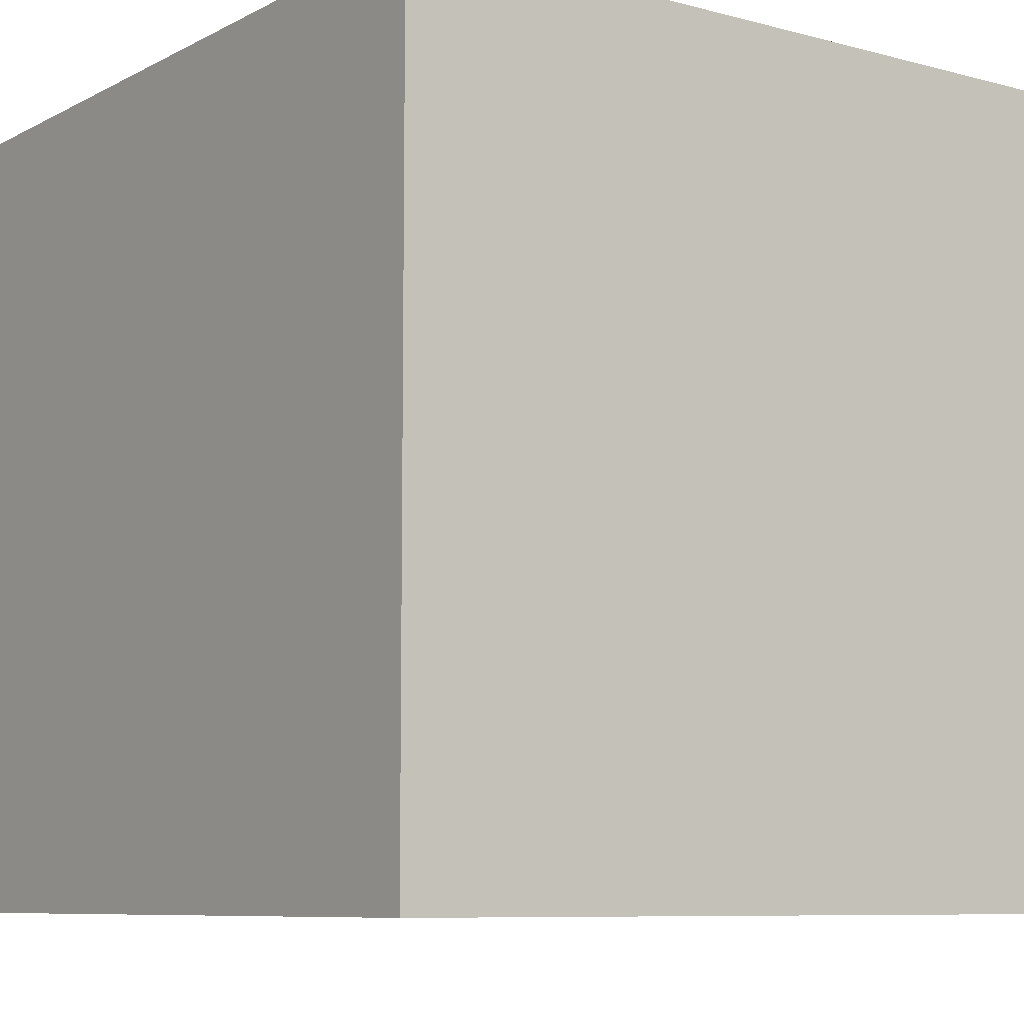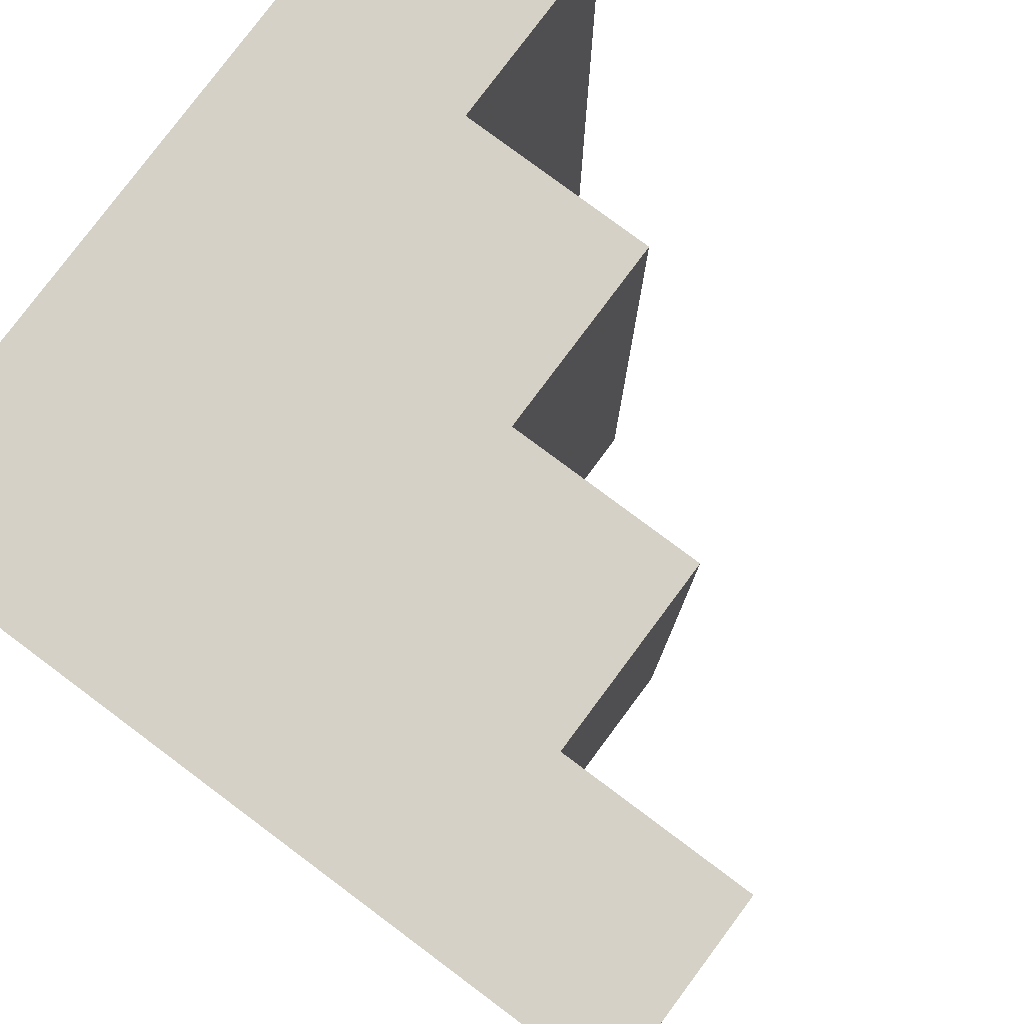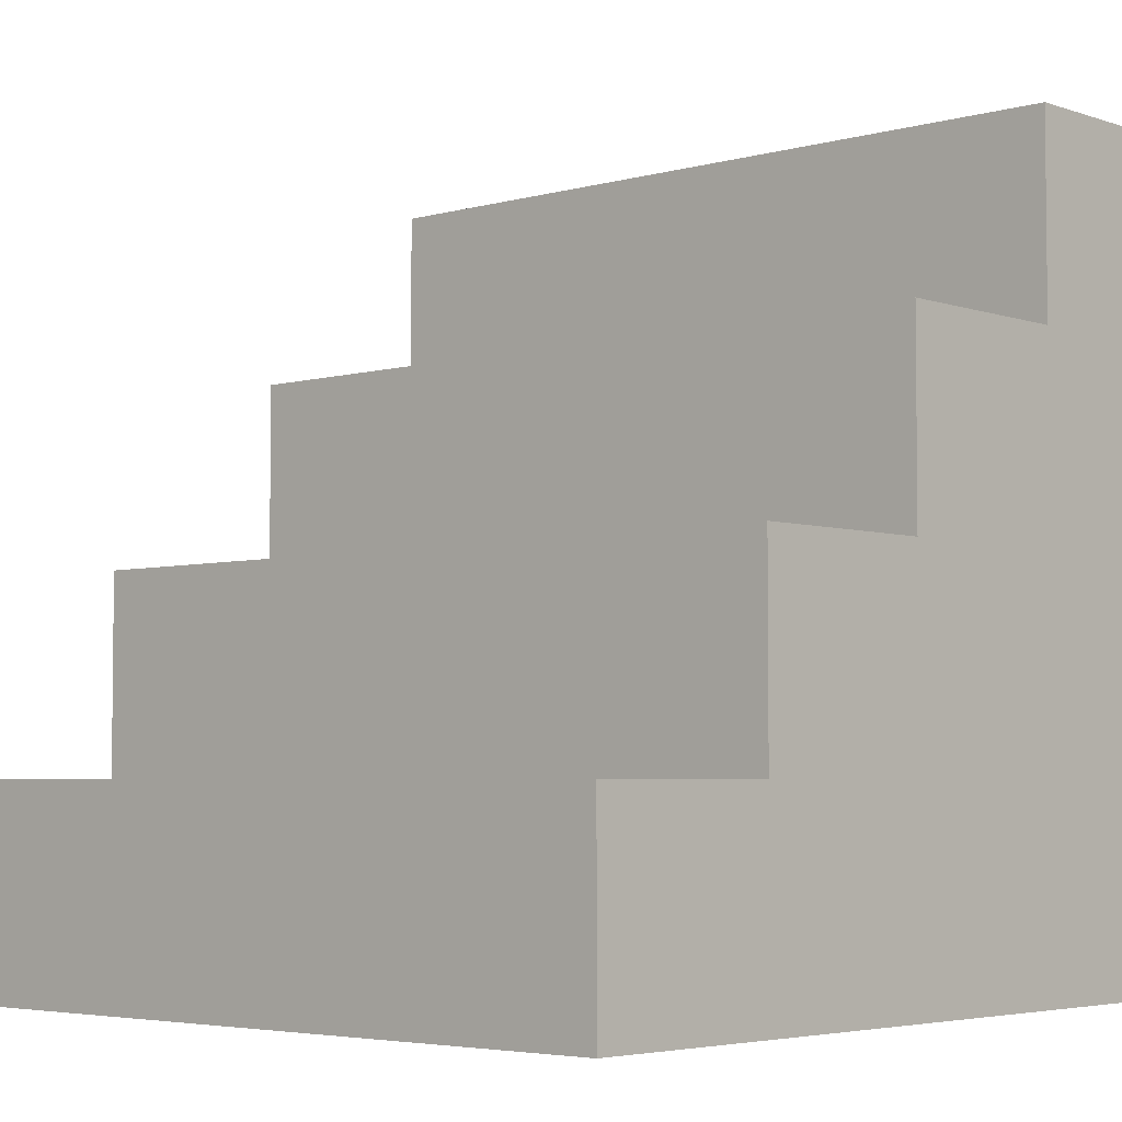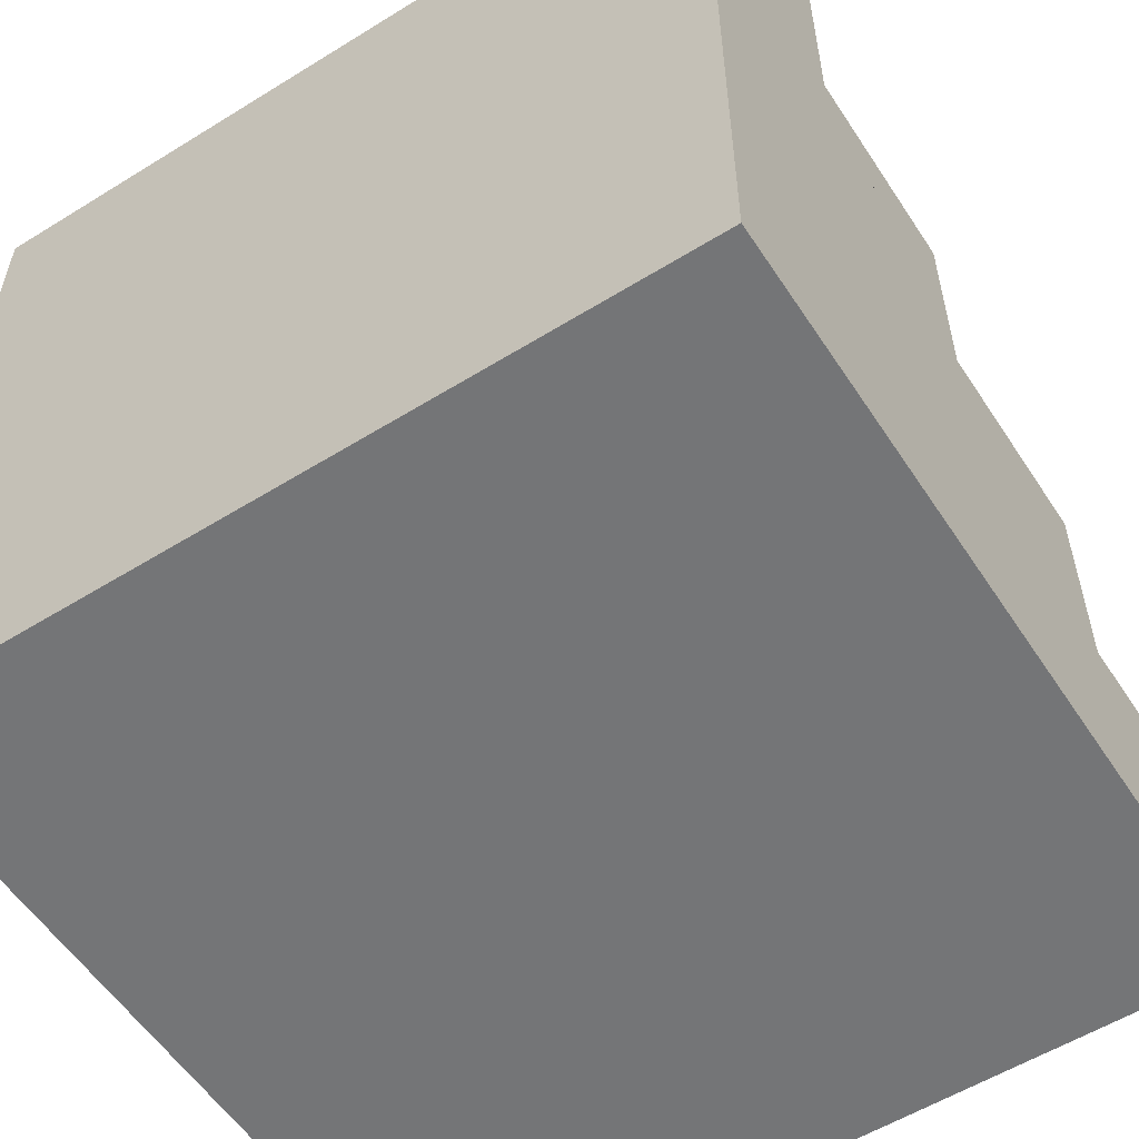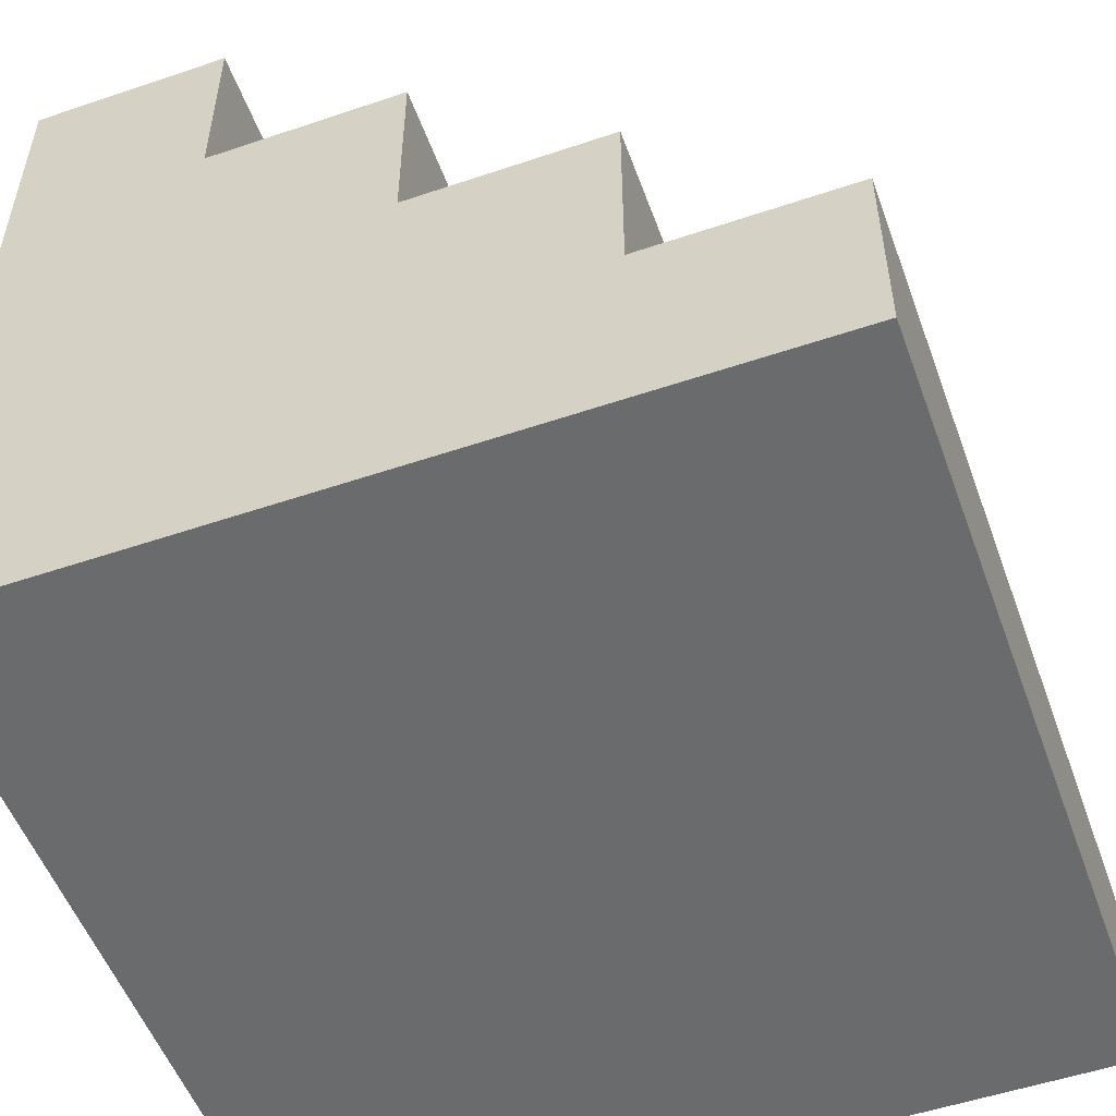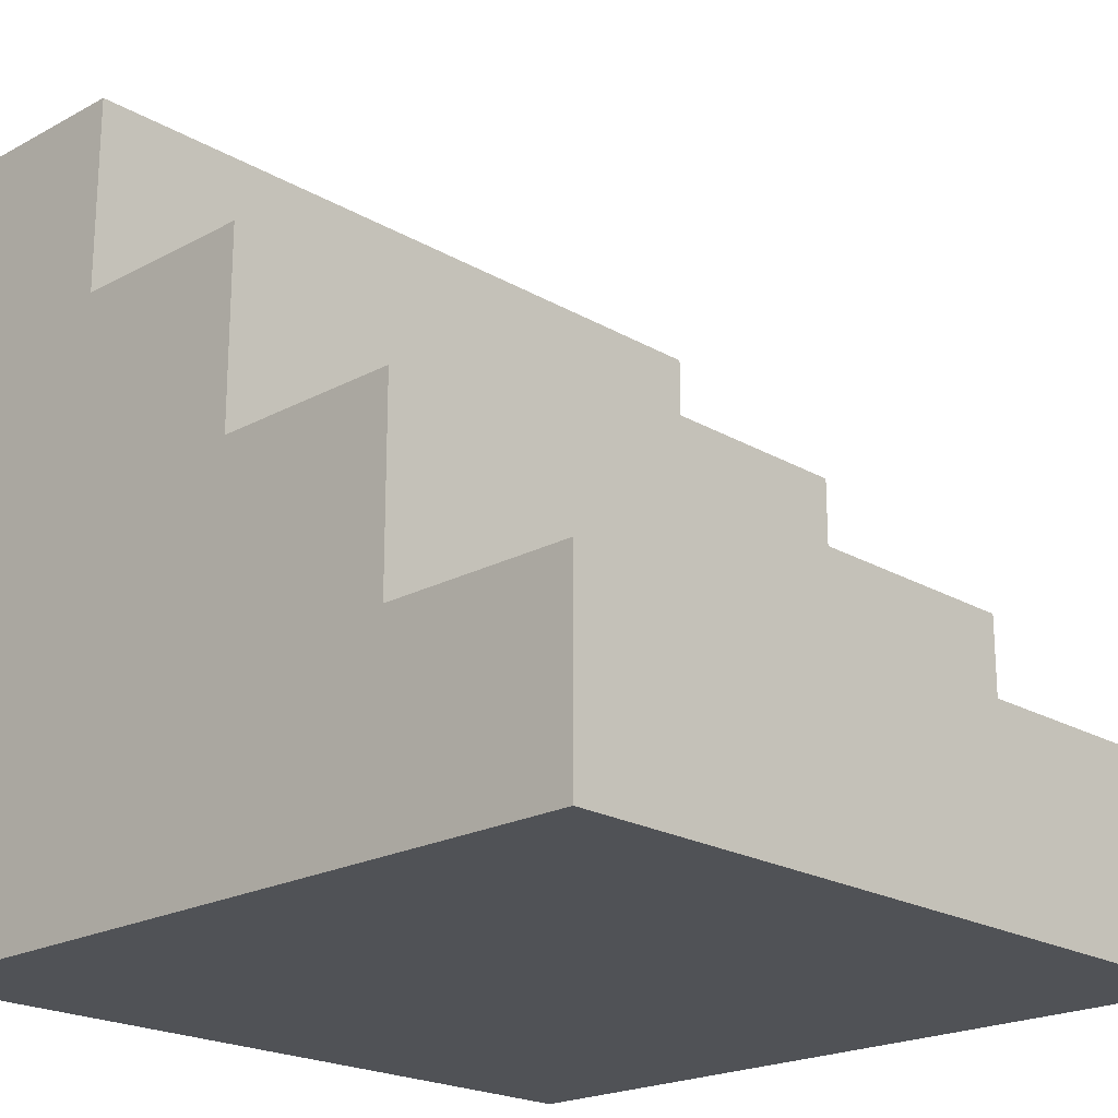
<metadata>
{"format":"obj","ext":"obj","renderer":"f3d","projection":"perspective","resolution":1024,"background":"white","views":[{"elev":-8.2,"azim":53.9,"up":"+Z"},{"elev":79.4,"azim":126.7,"up":"+Z"},{"elev":-4.3,"azim":-47.6,"up":"+Y"},{"elev":-56.4,"azim":122.9,"up":"+Y"},{"elev":-53.2,"azim":-160.1,"up":"+Y"},{"elev":-21.0,"azim":-136.0,"up":"+Y"}]}
</metadata>
<code>
g stairs
v -0.5 0 -0.5 1 1 1
v 0.5 0 -0.5 1 1 1
v -0.5 0.25 -0.5 1 1 1
v -0.25 0.25 -0.5 1 1 1
v 0 0.5 -0.5 1 1 1
v -0.25 0.5 -0.5 1 1 1
v 0.5 1 -0.5 1 1 1
v 0.25 0.75 -0.5 1 1 1
v 0 0.75 -0.5 1 1 1
v 0.25 1 -0.5 1 1 1
v -0.5 0 0.5 1 1 1
v -0.5 0.25 0.5 1 1 1
v 0.5 0 0.5 1 1 1
v 0.5 1 0.5 1 1 1
v 0.25 1 0.5 1 1 1
v 0.25 0.75 0.5 1 1 1
v 0 0.5 0.5 1 1 1
v 0 0.75 0.5 1 1 1
v -0.25 0.25 0.5 1 1 1
v -0.25 0.5 0.5 1 1 1
f 3 2 1
f 2 3 4
f 2 4 5
f 5 4 6
f 2 5 7
f 7 5 8
f 8 5 9
f 7 8 10
f 11 3 1
f 3 11 12
f 11 2 13
f 2 11 1
f 14 2 7
f 2 14 13
f 10 14 7
f 14 10 15
f 16 14 15
f 17 14 16
f 18 17 16
f 17 13 14
f 13 17 11
f 11 17 19
f 20 19 17
f 12 11 19
f 3 19 4
f 19 3 12
f 19 6 4
f 6 19 20
f 6 17 5
f 17 6 20
f 17 9 5
f 9 17 18
f 9 16 8
f 16 9 18
f 16 10 8
f 10 16 15
g stairs
f 3 2 1
f 2 3 4
f 2 4 5
f 5 4 6
f 2 5 7
f 7 5 8
f 8 5 9
f 7 8 10
f 11 3 1
f 3 11 12
f 11 2 13
f 2 11 1
f 14 2 7
f 2 14 13
f 10 14 7
f 14 10 15
f 16 14 15
f 17 14 16
f 18 17 16
f 17 13 14
f 13 17 11
f 11 17 19
f 20 19 17
f 12 11 19
f 3 19 4
f 19 3 12
f 19 6 4
f 6 19 20
f 6 17 5
f 17 6 20
f 17 9 5
f 9 17 18
f 9 16 8
f 16 9 18
f 16 10 8
f 10 16 15

</code>
